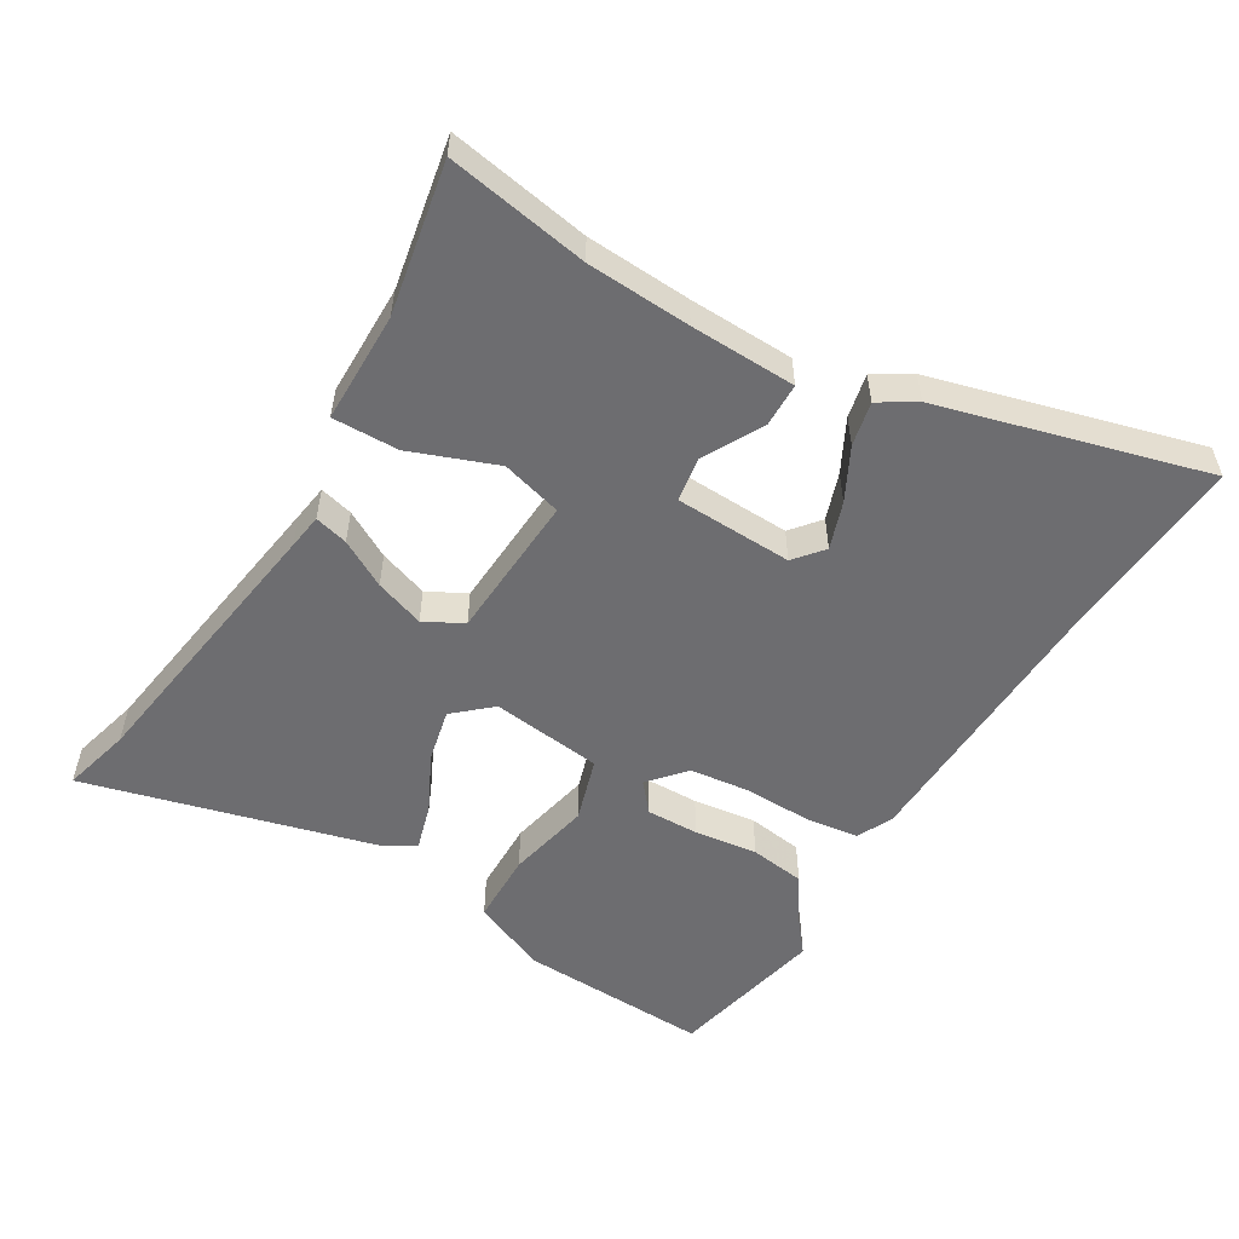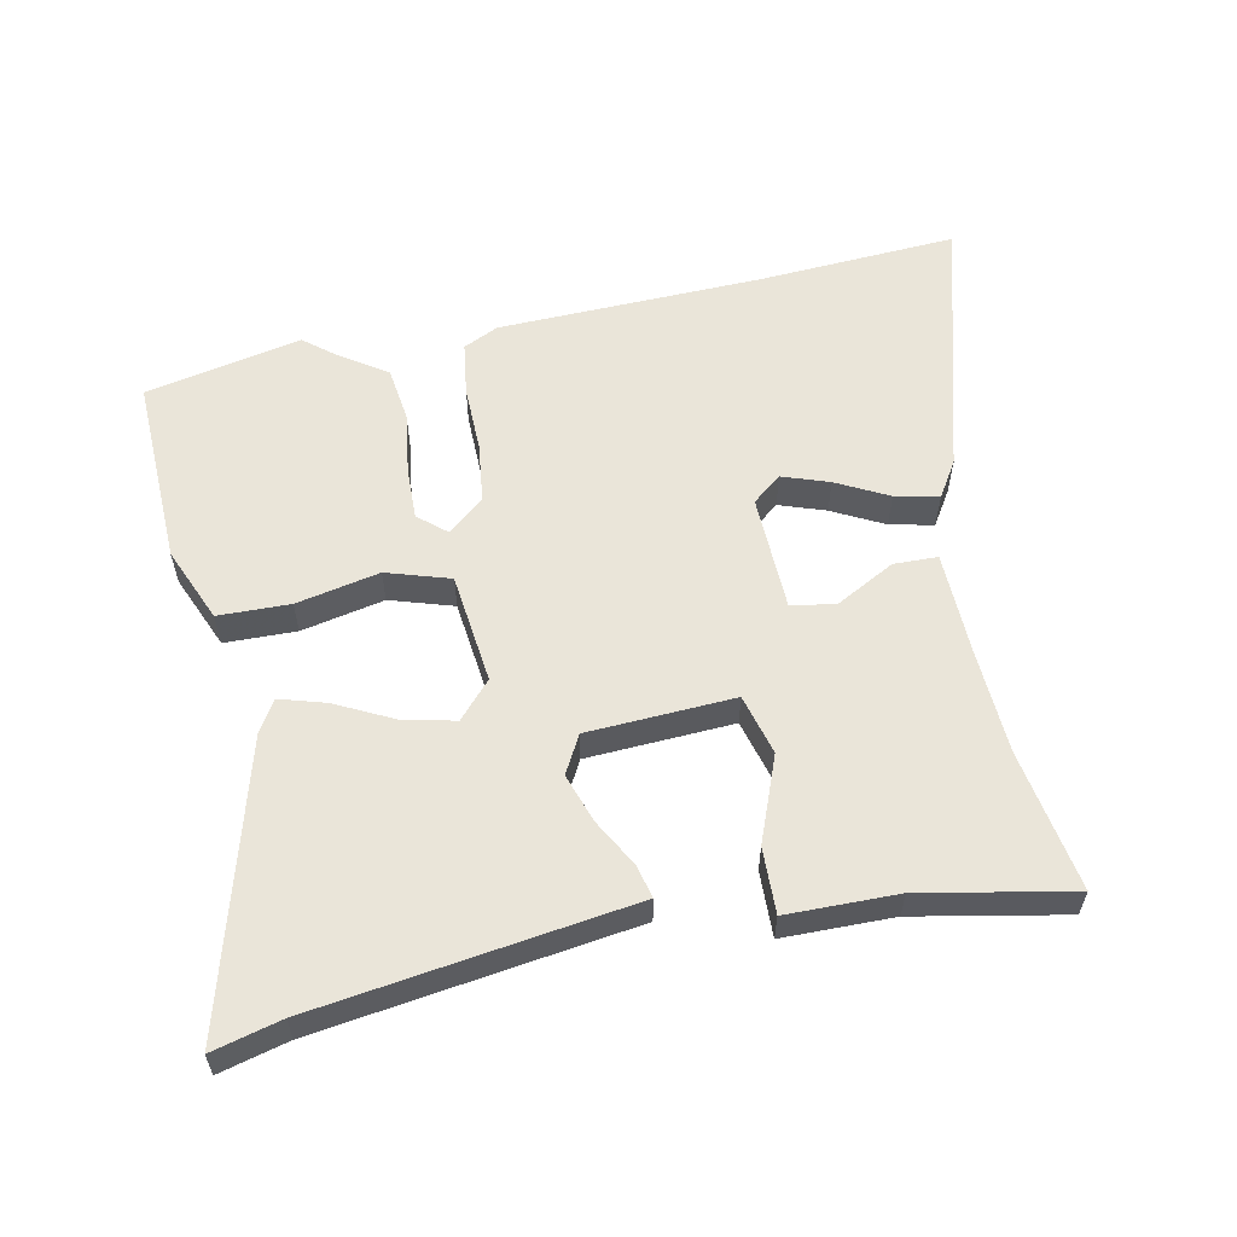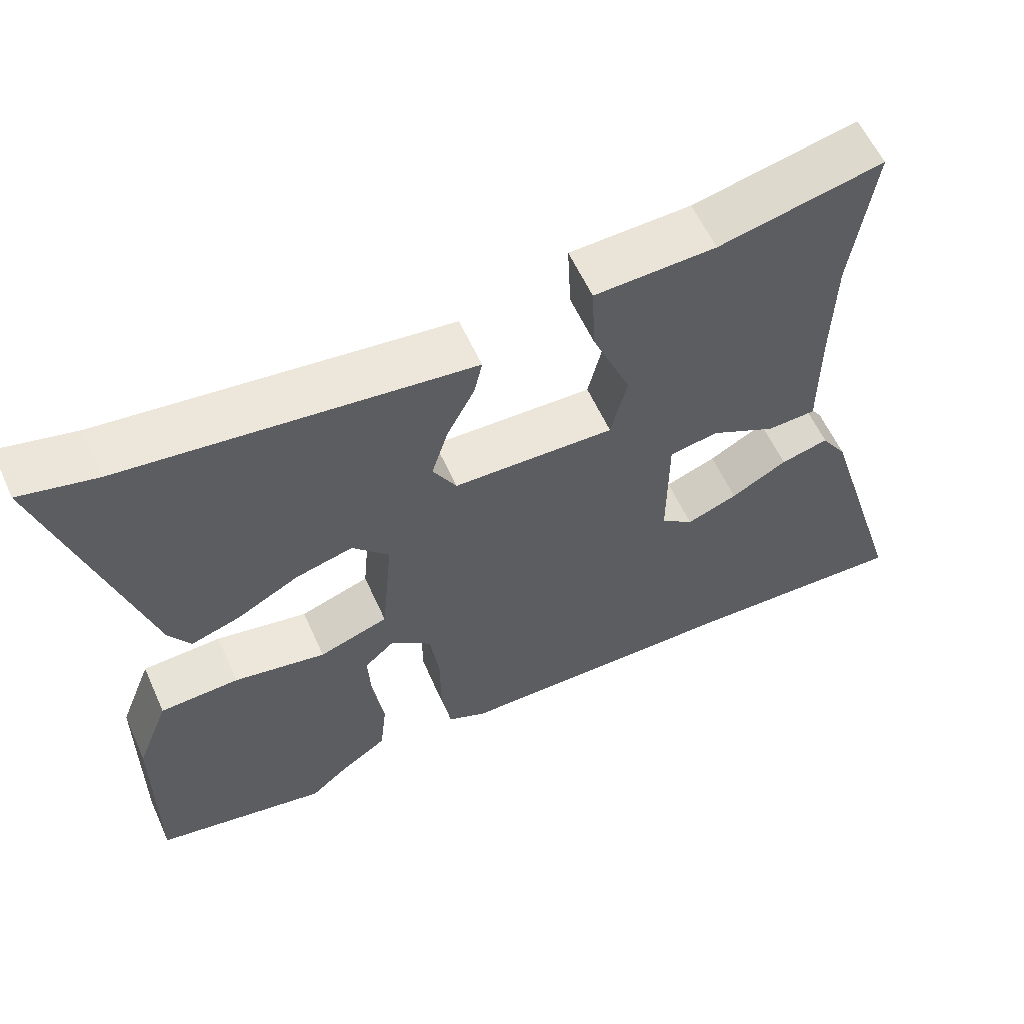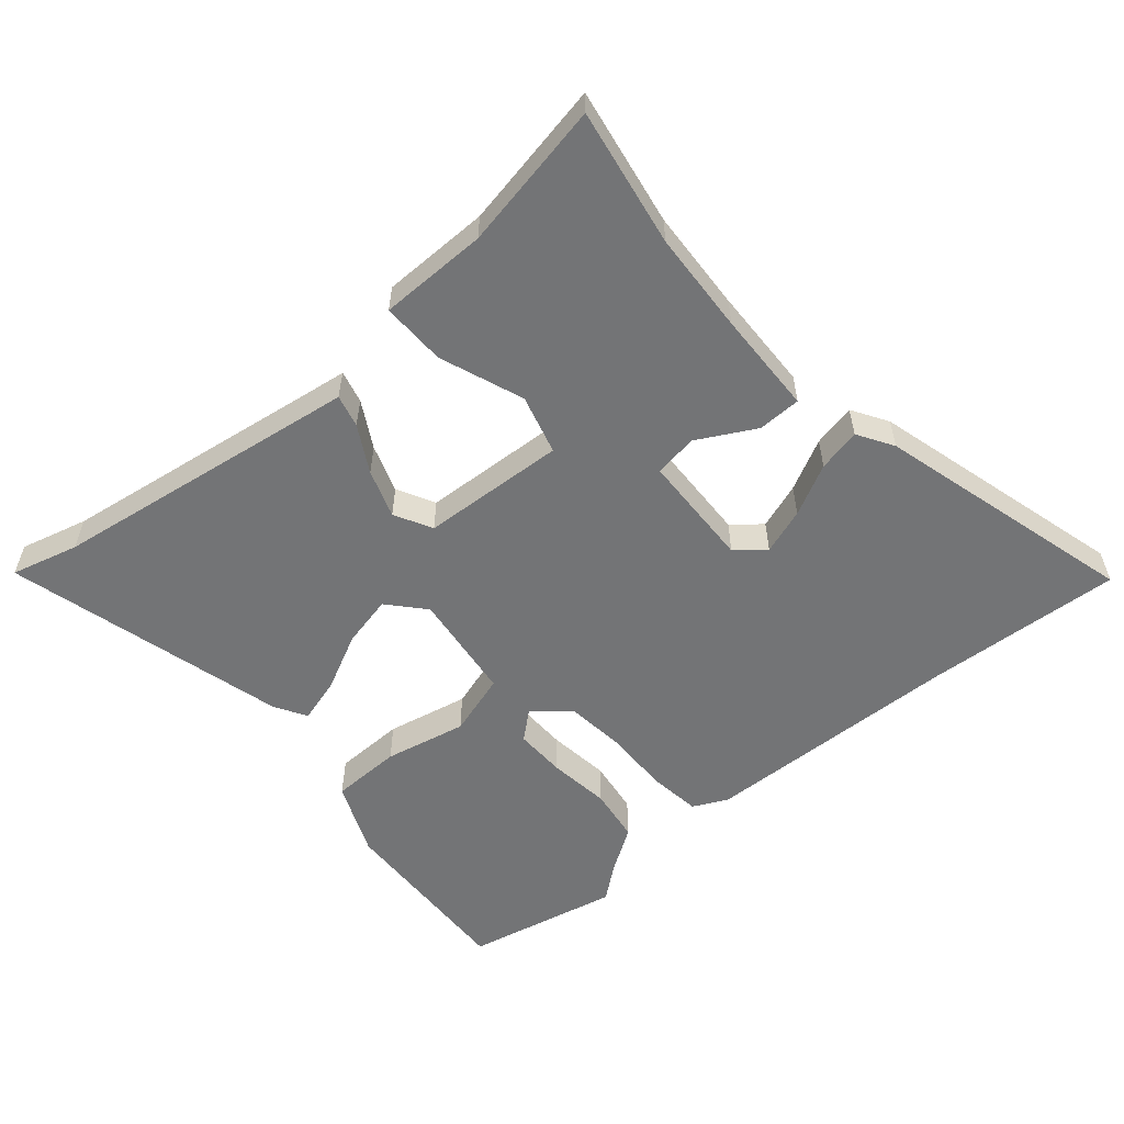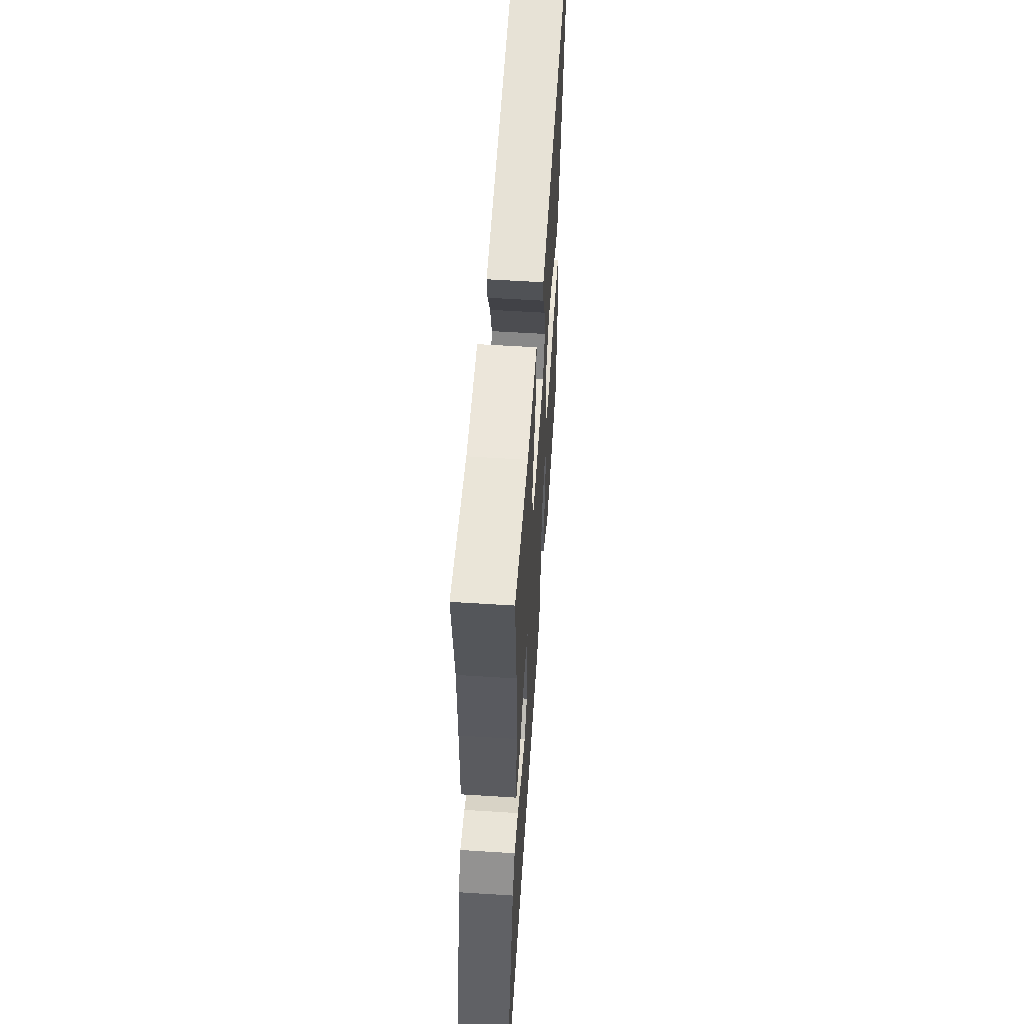
<metadata>
{"format":"obj","ext":"obj","renderer":"f3d","projection":"perspective","resolution":1024,"background":"white","views":[{"elev":-54.1,"azim":57.4,"up":"+Y"},{"elev":58.1,"azim":-13.0,"up":"+Y"},{"elev":58.9,"azim":-24.2,"up":"+Z"},{"elev":-56.1,"azim":38.8,"up":"+Y"},{"elev":56.6,"azim":93.8,"up":"+Z"}]}
</metadata>
<code>
v -0.6 0.07 0.523
v -0.497 0.07 0.499
v -0.078 0.07 0.45
v -0.025 0.07 0.444
v -0.036 0.07 0.394
v -0.073 0.07 0.323
v -0.096 0.07 0.249
v -0.064 0.07 0.193
v 0.155 0.07 0.187
v 0.177 0.07 0.278
v 0.125 0.07 0.404
v 0.12 0.07 0.502
v 0.285 0.07 0.508
v 0.508 0.07 0.557
v 0.478 0.07 0.346
v 0.474 0.07 0.191
v 0.474 0.07 0.034
v 0.408 0.07 0.031
v 0.319 0.07 0.076
v 0.253 0.07 0.064
v 0.252 0.07 -0.111
v 0.296 0.07 -0.145
v 0.365 0.07 -0.119
v 0.441 0.07 -0.077
v 0.506 0.07 -0.061
v 0.541 0.07 -0.114
v 0.66 0.07 -0.506
v 0.363 0.07 -0.495
v -0.035 0.07 -0.493
v -0.088 0.07 -0.469
v -0.101 0.07 -0.39
v -0.102 0.07 -0.29
v -0.115 0.07 -0.201
v -0.17 0.07 -0.156
v -0.211 0.07 -0.193
v -0.207 0.07 -0.271
v -0.192 0.07 -0.364
v -0.201 0.07 -0.447
v -0.268 0.07 -0.494
v -0.316 0.07 -0.535
v -0.55 0.07 -0.491
v -0.548 0.07 -0.207
v -0.504 0.07 -0.094
v -0.397 0.07 -0.089
v -0.272 0.07 -0.112
v -0.178 0.07 -0.08
v -0.163 0.07 0.086
v -0.213 0.07 0.139
v -0.291 0.07 0.119
v -0.375 0.07 0.074
v -0.443 0.07 0.052
v -0.473 0.07 0.099
v -0.6 0 0.523
v -0.497 0 0.499
v -0.078 0 0.45
v -0.025 0 0.444
v -0.036 0 0.394
v -0.073 0 0.323
v -0.096 0 0.249
v -0.064 0 0.193
v 0.155 0 0.187
v 0.177 0 0.278
v 0.125 0 0.404
v 0.12 0 0.502
v 0.285 0 0.508
v 0.508 0 0.557
v 0.478 0 0.346
v 0.474 0 0.191
v 0.474 0 0.034
v 0.408 0 0.031
v 0.319 0 0.076
v 0.253 0 0.064
v 0.252 0 -0.111
v 0.296 0 -0.145
v 0.365 0 -0.119
v 0.441 0 -0.077
v 0.506 0 -0.061
v 0.541 0 -0.114
v 0.66 0 -0.506
v 0.363 0 -0.495
v -0.035 0 -0.493
v -0.088 0 -0.469
v -0.101 0 -0.39
v -0.102 0 -0.29
v -0.115 0 -0.201
v -0.17 0 -0.156
v -0.211 0 -0.193
v -0.207 0 -0.271
v -0.192 0 -0.364
v -0.201 0 -0.447
v -0.268 0 -0.494
v -0.316 0 -0.535
v -0.55 0 -0.491
v -0.548 0 -0.207
v -0.504 0 -0.094
v -0.397 0 -0.089
v -0.272 0 -0.112
v -0.178 0 -0.08
v -0.163 0 0.086
v -0.213 0 0.139
v -0.291 0 0.119
v -0.375 0 0.074
v -0.443 0 0.052
v -0.473 0 0.099
f 49 50 51 52
f 48 49 52 1
f 42 43 44 45
f 42 45 46
f 39 40 41 42
f 36 37 38 39
f 35 36 39 42
f 34 35 42 46
f 29 30 31 32
f 28 29 32 33
f 23 24 25 26
f 22 23 26 27
f 21 22 27 28
f 16 17 18 19
f 15 16 19 20
f 13 14 15 20
f 10 11 12 13
f 9 10 13 20
f 8 9 20 21
f 3 4 5 6
f 2 3 6 7
f 48 1 2 7
f 47 48 7 8
f 33 34 46 47
f 28 33 47
f 8 21 28 47
f 104 103 102 101
f 53 104 101 100
f 97 96 95 94
f 98 97 94
f 94 93 92 91
f 91 90 89 88
f 94 91 88 87
f 98 94 87 86
f 84 83 82 81
f 85 84 81 80
f 78 77 76 75
f 79 78 75 74
f 80 79 74 73
f 71 70 69 68
f 72 71 68 67
f 72 67 66 65
f 65 64 63 62
f 72 65 62 61
f 73 72 61 60
f 58 57 56 55
f 59 58 55 54
f 59 54 53 100
f 60 59 100 99
f 99 98 86 85
f 99 85 80
f 99 80 73 60
f 1 53 54 2
f 2 54 55 3
f 3 55 56 4
f 4 56 57 5
f 5 57 58 6
f 6 58 59 7
f 7 59 60 8
f 8 60 61 9
f 9 61 62 10
f 10 62 63 11
f 11 63 64 12
f 12 64 65 13
f 13 65 66 14
f 14 66 67 15
f 15 67 68 16
f 16 68 69 17
f 17 69 70 18
f 18 70 71 19
f 19 71 72 20
f 20 72 73 21
f 21 73 74 22
f 22 74 75 23
f 23 75 76 24
f 24 76 77 25
f 25 77 78 26
f 26 78 79 27
f 27 79 80 28
f 28 80 81 29
f 29 81 82 30
f 30 82 83 31
f 31 83 84 32
f 32 84 85 33
f 33 85 86 34
f 34 86 87 35
f 35 87 88 36
f 36 88 89 37
f 37 89 90 38
f 38 90 91 39
f 39 91 92 40
f 40 92 93 41
f 41 93 94 42
f 42 94 95 43
f 43 95 96 44
f 44 96 97 45
f 45 97 98 46
f 46 98 99 47
f 47 99 100 48
f 48 100 101 49
f 49 101 102 50
f 50 102 103 51
f 51 103 104 52
f 52 104 53 1

</code>
